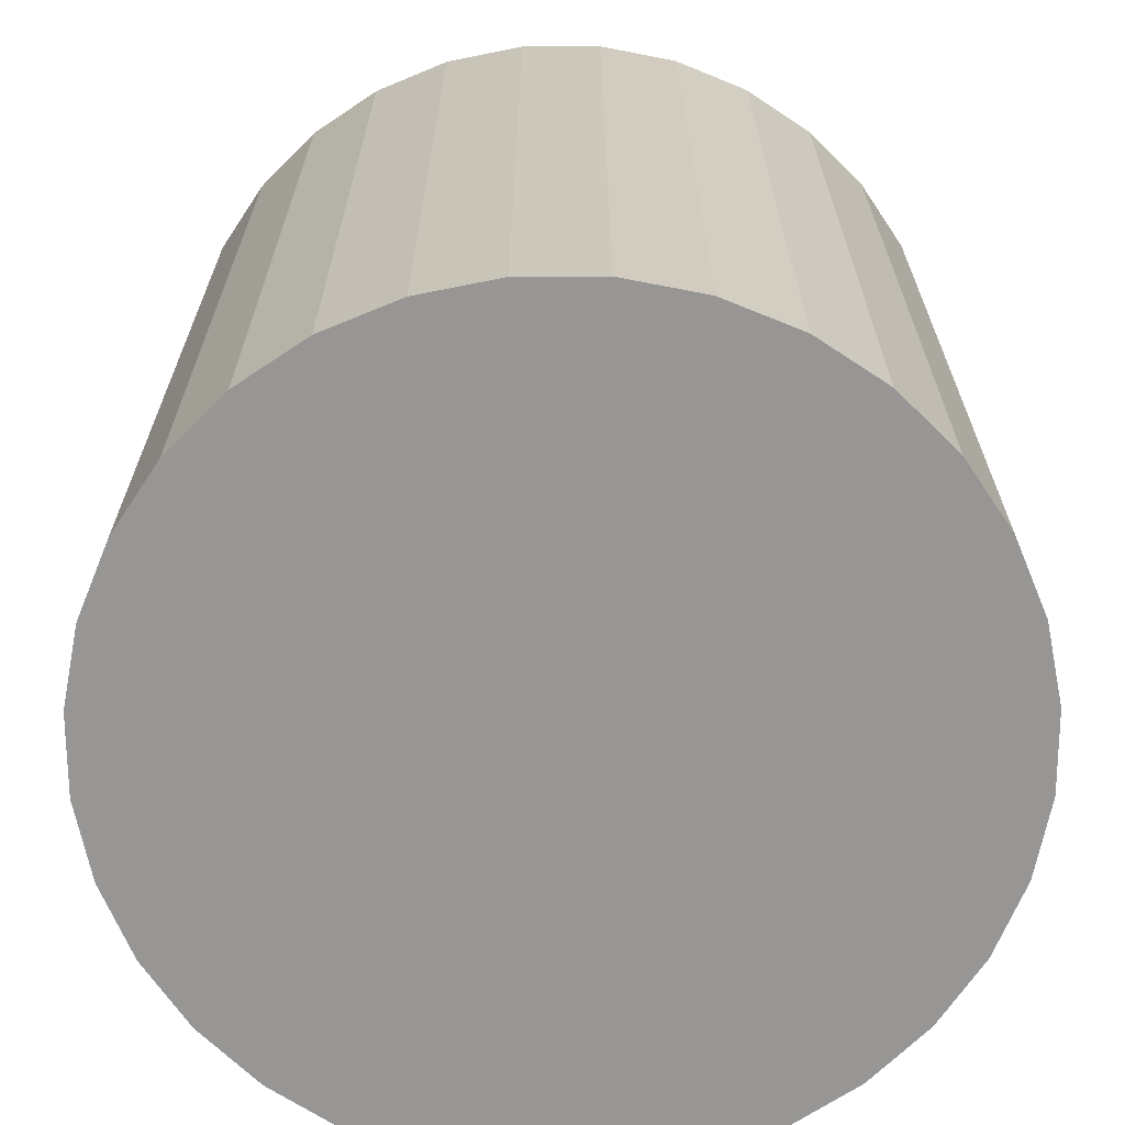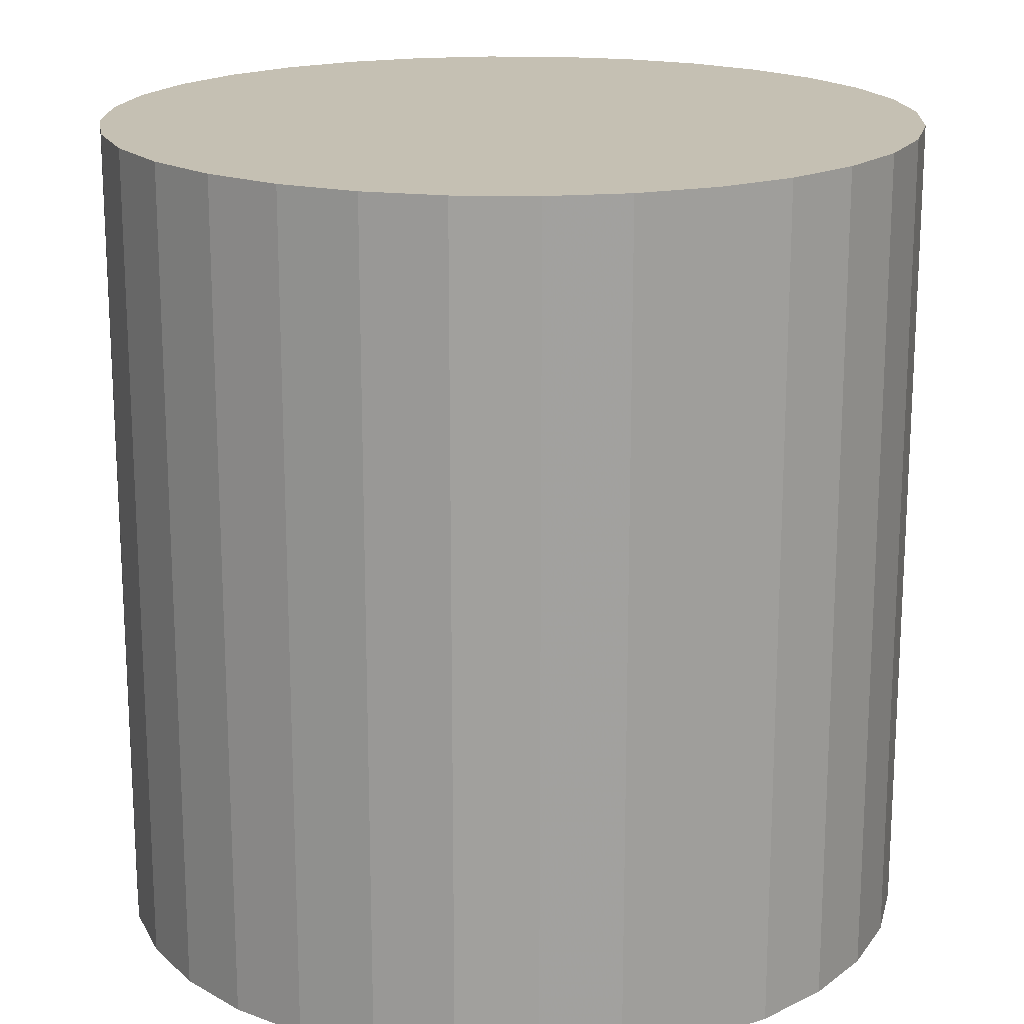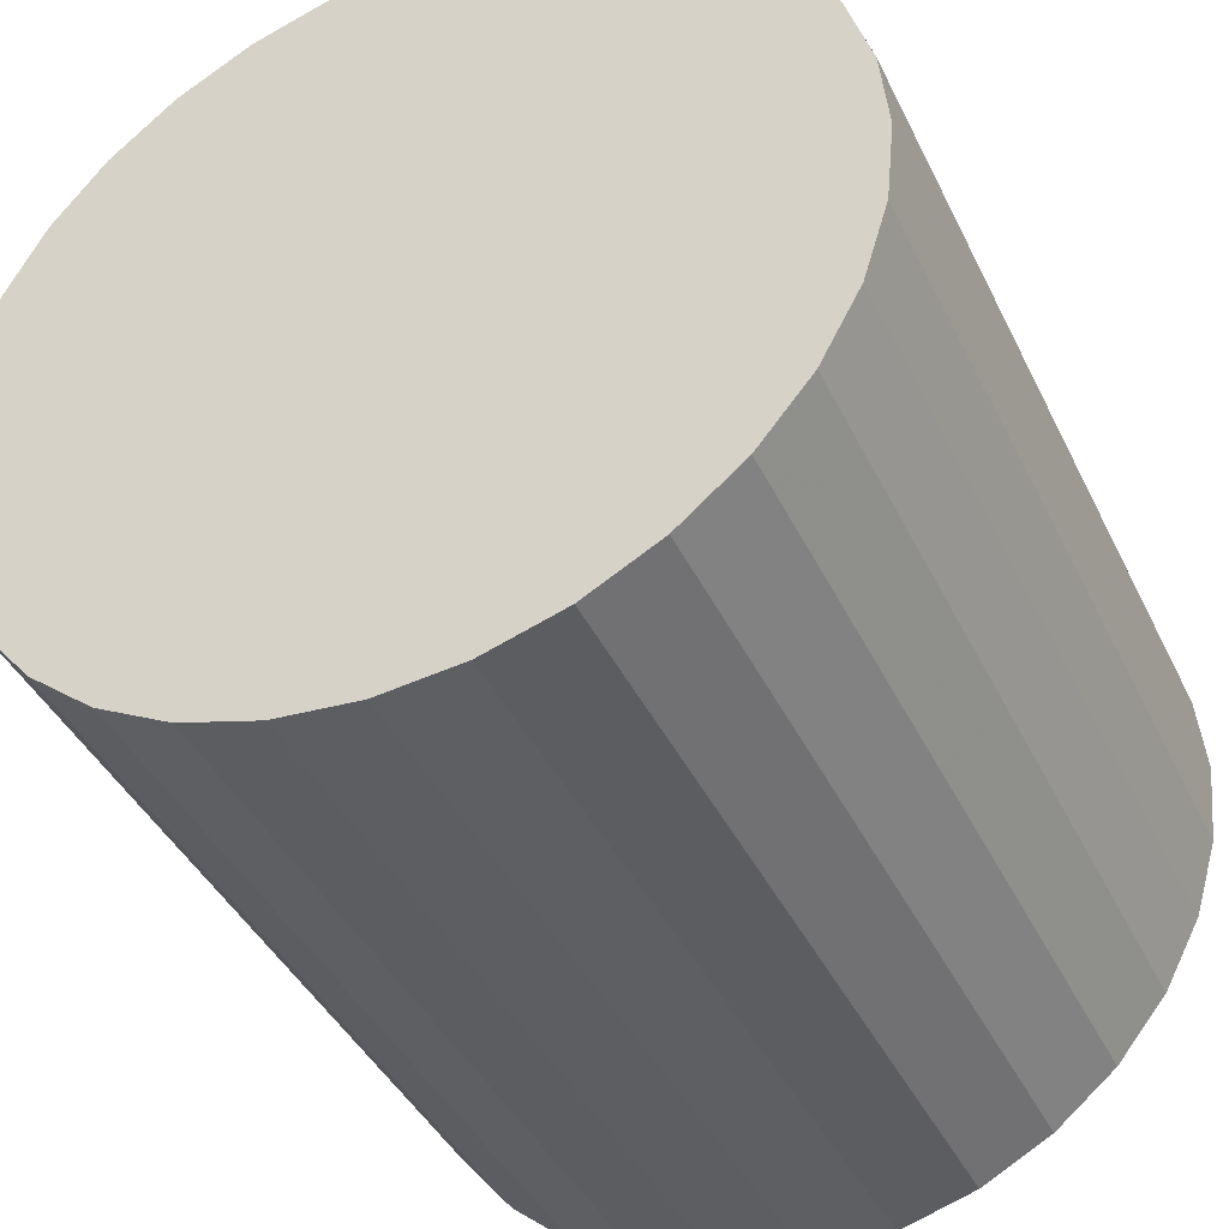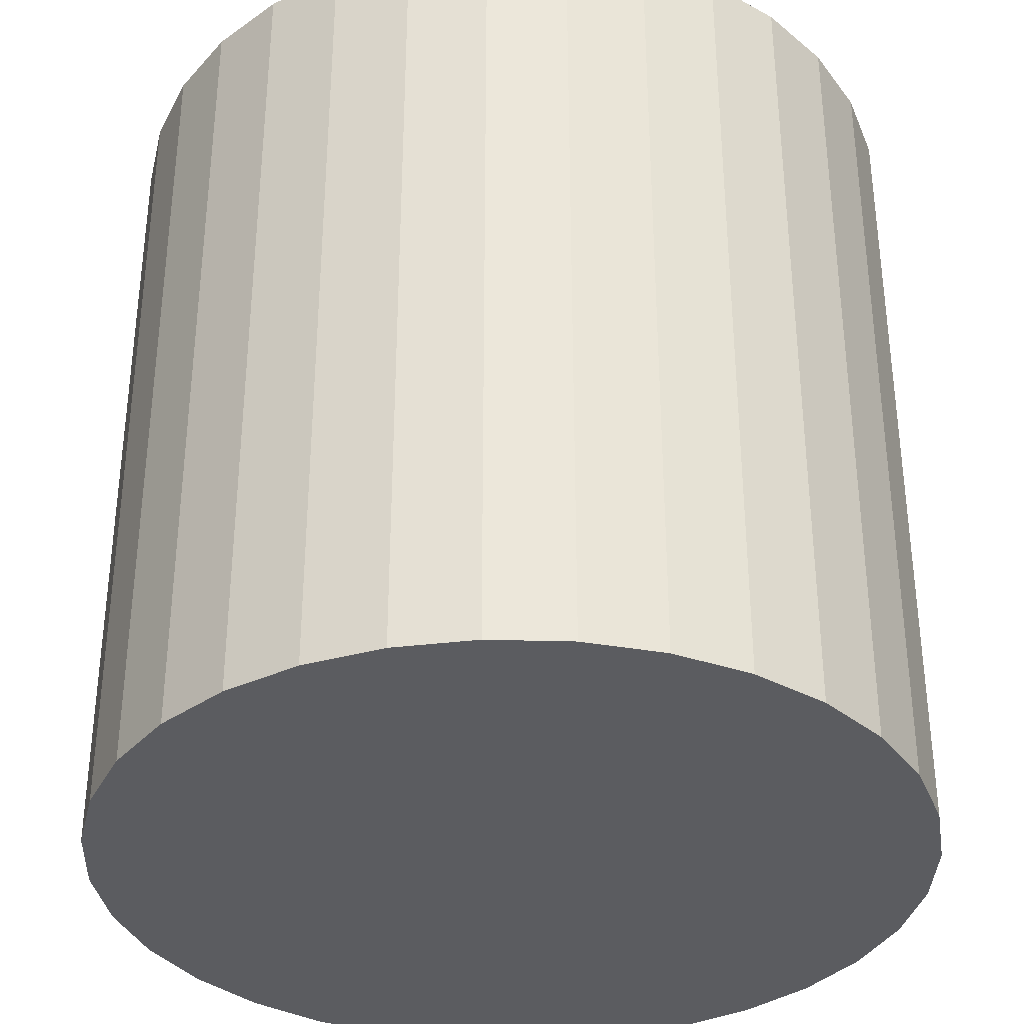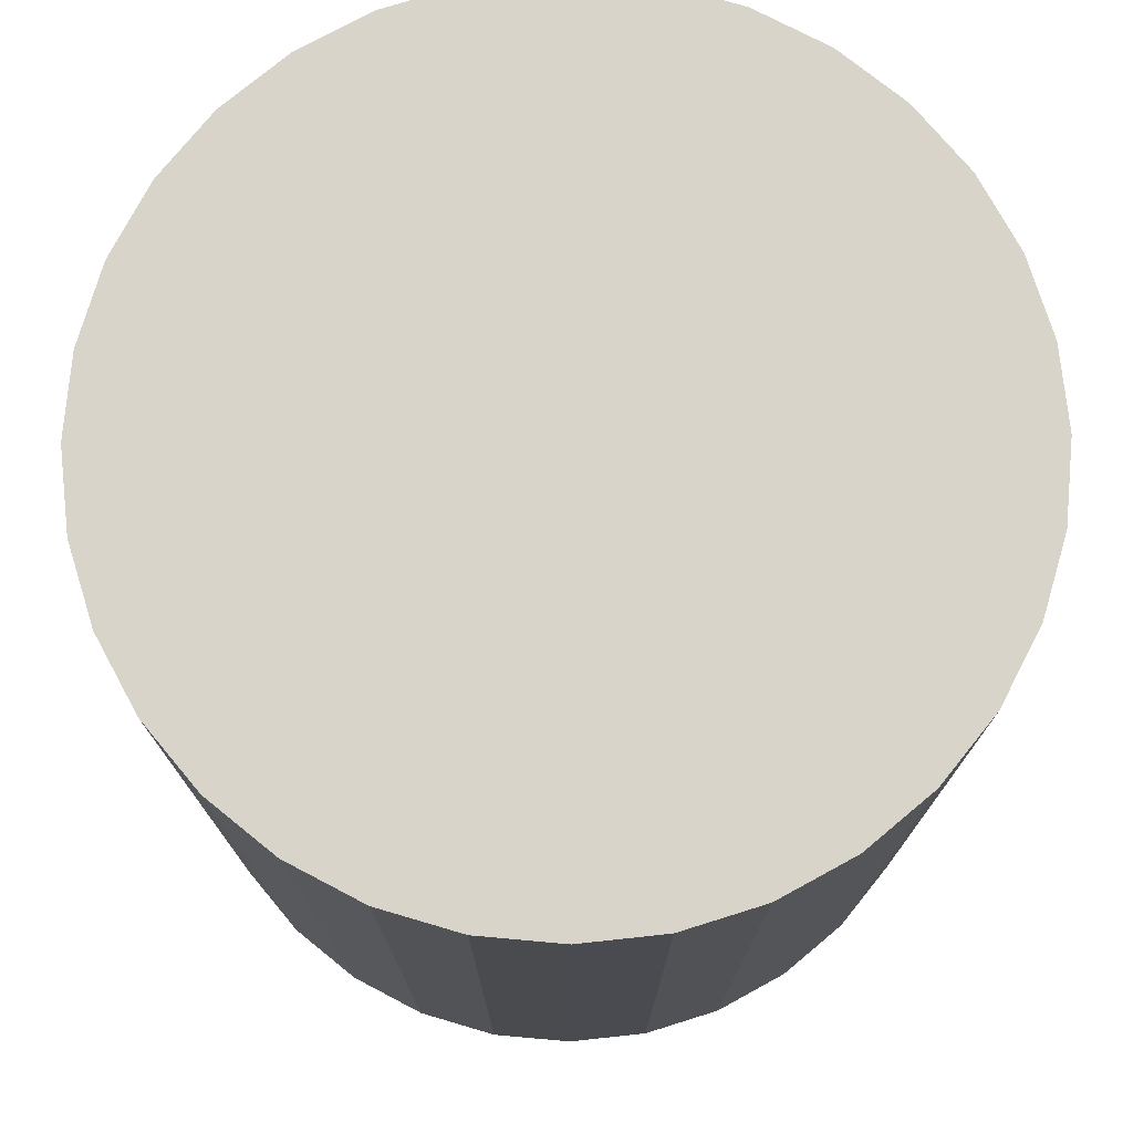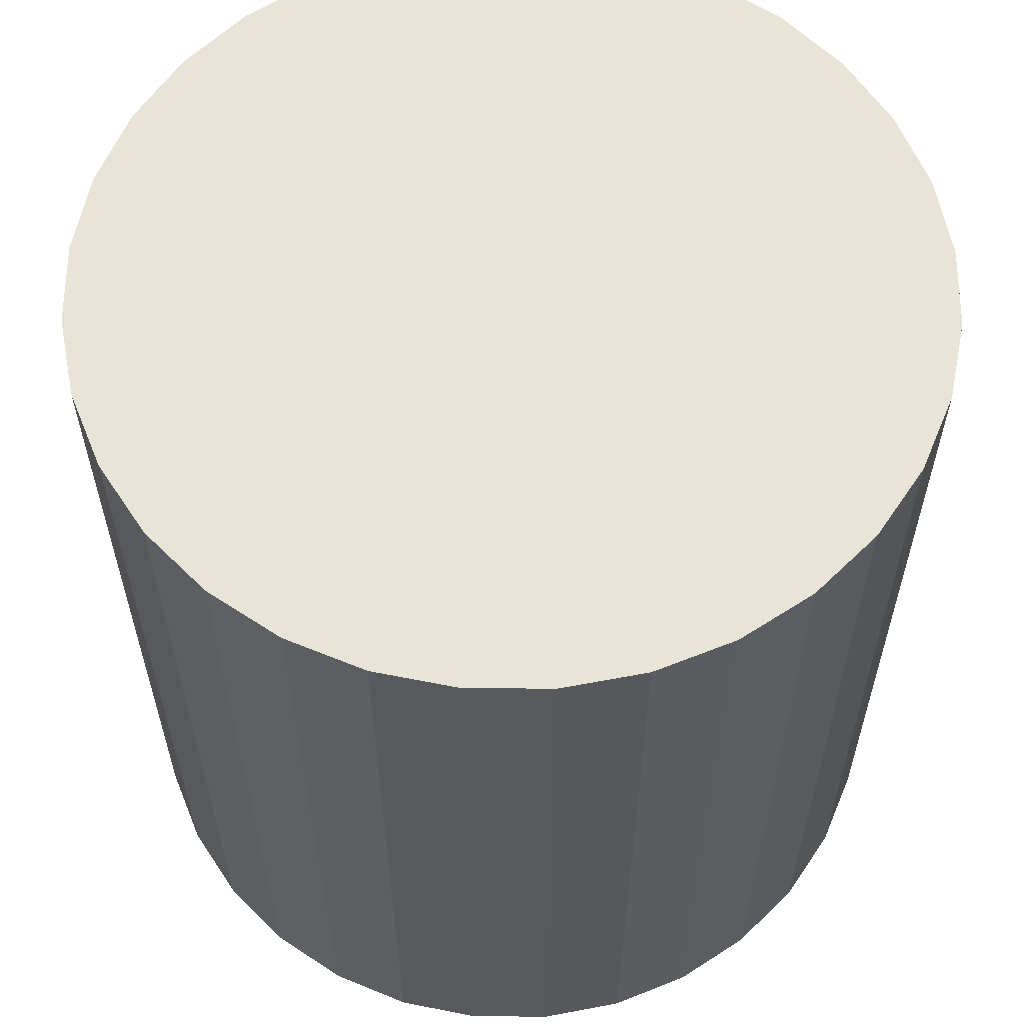
<metadata>
{"format":"obj","ext":"obj","renderer":"f3d","projection":"perspective","resolution":1024,"background":"white","views":[{"elev":-67.8,"azim":95.8,"up":"+Z"},{"elev":18.1,"azim":176.4,"up":"+Z"},{"elev":-41.1,"azim":24.1,"up":"+Y"},{"elev":-35.1,"azim":82.3,"up":"+Z"},{"elev":75.6,"azim":-23.0,"up":"+Z"},{"elev":60.3,"azim":-84.1,"up":"+Z"}]}
</metadata>
<code>
v 0 0 -0.03024
v 0.02969 0 -0.03024
v 0.02969 0 0.03024
v 0 0 0.03024
v 0.02912 0.005793 -0.03024
v 0.02912 0.005793 0.03024
v 0.02743 0.01136 -0.03024
v 0.02743 0.01136 0.03024
v 0.02469 0.0165 -0.03024
v 0.02469 0.0165 0.03024
v 0.021 0.021 -0.03024
v 0.021 0.021 0.03024
v 0.0165 0.02469 -0.03024
v 0.0165 0.02469 0.03024
v 0.01136 0.02743 -0.03024
v 0.01136 0.02743 0.03024
v 0.005793 0.02912 -0.03024
v 0.005793 0.02912 0.03024
v 0 0.02969 -0.03024
v 0 0.02969 0.03024
v -0.005793 0.02912 -0.03024
v -0.005793 0.02912 0.03024
v -0.01136 0.02743 -0.03024
v -0.01136 0.02743 0.03024
v -0.0165 0.02469 -0.03024
v -0.0165 0.02469 0.03024
v -0.021 0.021 -0.03024
v -0.021 0.021 0.03024
v -0.02469 0.0165 -0.03024
v -0.02469 0.0165 0.03024
v -0.02743 0.01136 -0.03024
v -0.02743 0.01136 0.03024
v -0.02912 0.005793 -0.03024
v -0.02912 0.005793 0.03024
v -0.02969 0 -0.03024
v -0.02969 0 0.03024
v -0.02912 -0.005793 -0.03024
v -0.02912 -0.005793 0.03024
v -0.02743 -0.01136 -0.03024
v -0.02743 -0.01136 0.03024
v -0.02469 -0.0165 -0.03024
v -0.02469 -0.0165 0.03024
v -0.021 -0.021 -0.03024
v -0.021 -0.021 0.03024
v -0.0165 -0.02469 -0.03024
v -0.0165 -0.02469 0.03024
v -0.01136 -0.02743 -0.03024
v -0.01136 -0.02743 0.03024
v -0.005793 -0.02912 -0.03024
v -0.005793 -0.02912 0.03024
v -0 -0.02969 -0.03024
v -0 -0.02969 0.03024
v 0.005793 -0.02912 -0.03024
v 0.005793 -0.02912 0.03024
v 0.01136 -0.02743 -0.03024
v 0.01136 -0.02743 0.03024
v 0.0165 -0.02469 -0.03024
v 0.0165 -0.02469 0.03024
v 0.021 -0.021 -0.03024
v 0.021 -0.021 0.03024
v 0.02469 -0.0165 -0.03024
v 0.02469 -0.0165 0.03024
v 0.02743 -0.01136 -0.03024
v 0.02743 -0.01136 0.03024
v 0.02912 -0.005793 -0.03024
v 0.02912 -0.005793 0.03024
f 2 1 5
f 2 5 3
f 3 5 6
f 3 6 4
f 5 1 7
f 5 7 6
f 6 7 8
f 6 8 4
f 7 1 9
f 7 9 8
f 8 9 10
f 8 10 4
f 9 1 11
f 9 11 10
f 10 11 12
f 10 12 4
f 11 1 13
f 11 13 12
f 12 13 14
f 12 14 4
f 13 1 15
f 13 15 14
f 14 15 16
f 14 16 4
f 15 1 17
f 15 17 16
f 16 17 18
f 16 18 4
f 17 1 19
f 17 19 18
f 18 19 20
f 18 20 4
f 19 1 21
f 19 21 20
f 20 21 22
f 20 22 4
f 21 1 23
f 21 23 22
f 22 23 24
f 22 24 4
f 23 1 25
f 23 25 24
f 24 25 26
f 24 26 4
f 25 1 27
f 25 27 26
f 26 27 28
f 26 28 4
f 27 1 29
f 27 29 28
f 28 29 30
f 28 30 4
f 29 1 31
f 29 31 30
f 30 31 32
f 30 32 4
f 31 1 33
f 31 33 32
f 32 33 34
f 32 34 4
f 33 1 35
f 33 35 34
f 34 35 36
f 34 36 4
f 35 1 37
f 35 37 36
f 36 37 38
f 36 38 4
f 37 1 39
f 37 39 38
f 38 39 40
f 38 40 4
f 39 1 41
f 39 41 40
f 40 41 42
f 40 42 4
f 41 1 43
f 41 43 42
f 42 43 44
f 42 44 4
f 43 1 45
f 43 45 44
f 44 45 46
f 44 46 4
f 45 1 47
f 45 47 46
f 46 47 48
f 46 48 4
f 47 1 49
f 47 49 48
f 48 49 50
f 48 50 4
f 49 1 51
f 49 51 50
f 50 51 52
f 50 52 4
f 51 1 53
f 51 53 52
f 52 53 54
f 52 54 4
f 53 1 55
f 53 55 54
f 54 55 56
f 54 56 4
f 55 1 57
f 55 57 56
f 56 57 58
f 56 58 4
f 57 1 59
f 57 59 58
f 58 59 60
f 58 60 4
f 59 1 61
f 59 61 60
f 60 61 62
f 60 62 4
f 61 1 63
f 61 63 62
f 62 63 64
f 62 64 4
f 63 1 65
f 63 65 64
f 64 65 66
f 64 66 4
f 65 1 2
f 65 2 66
f 66 2 3
f 66 3 4

</code>
